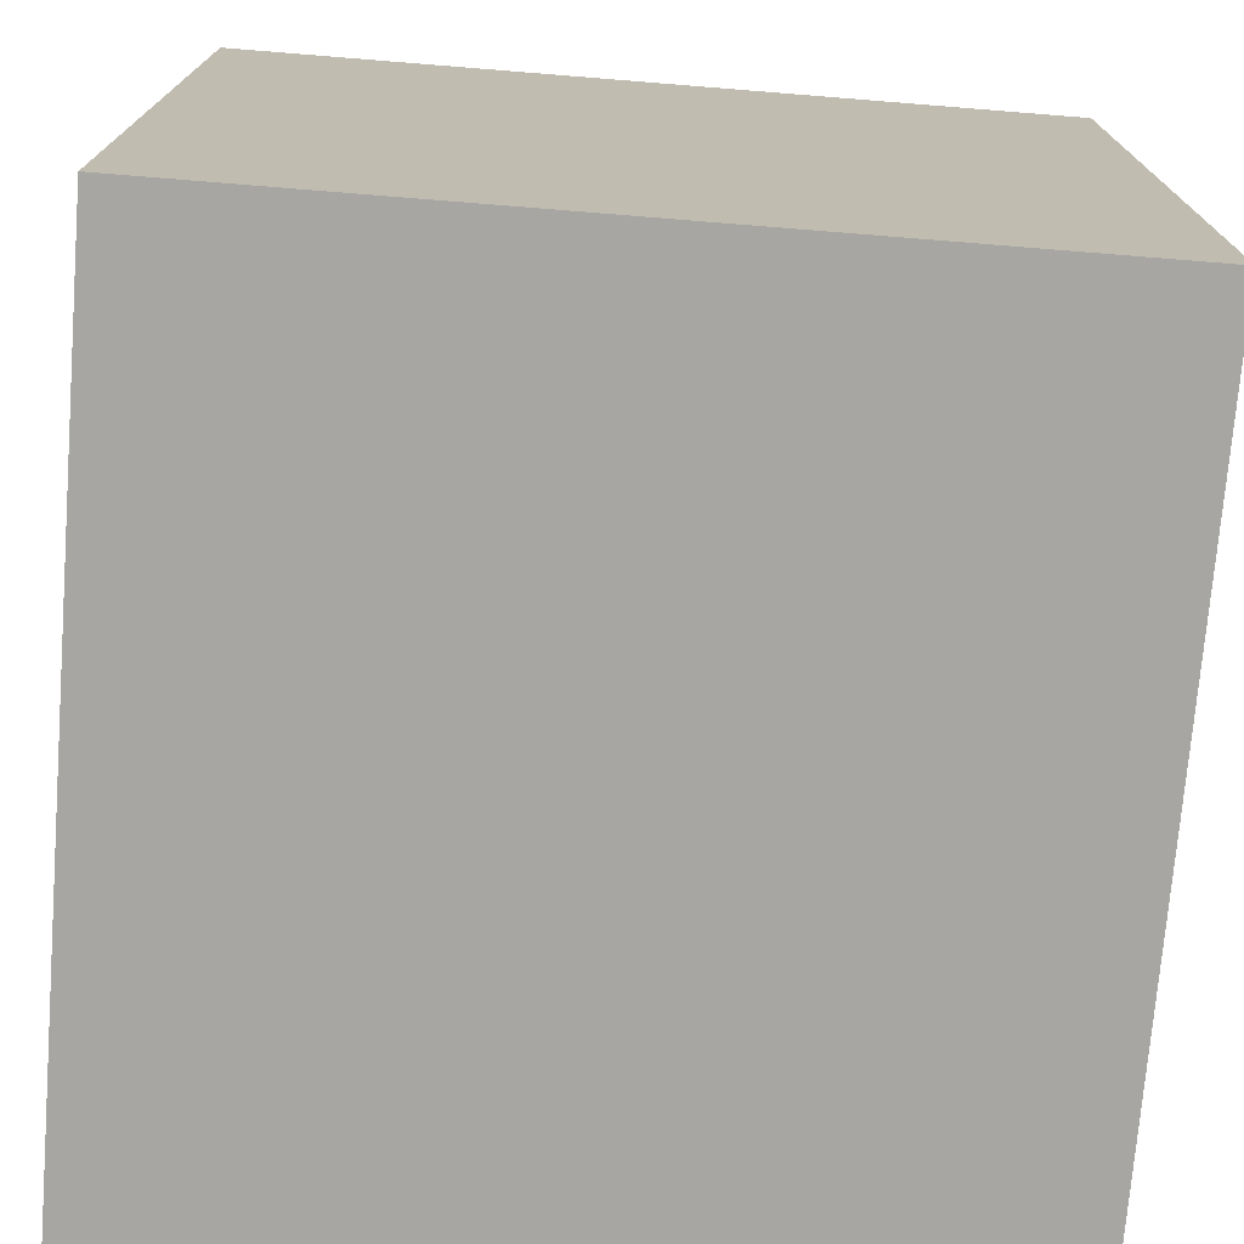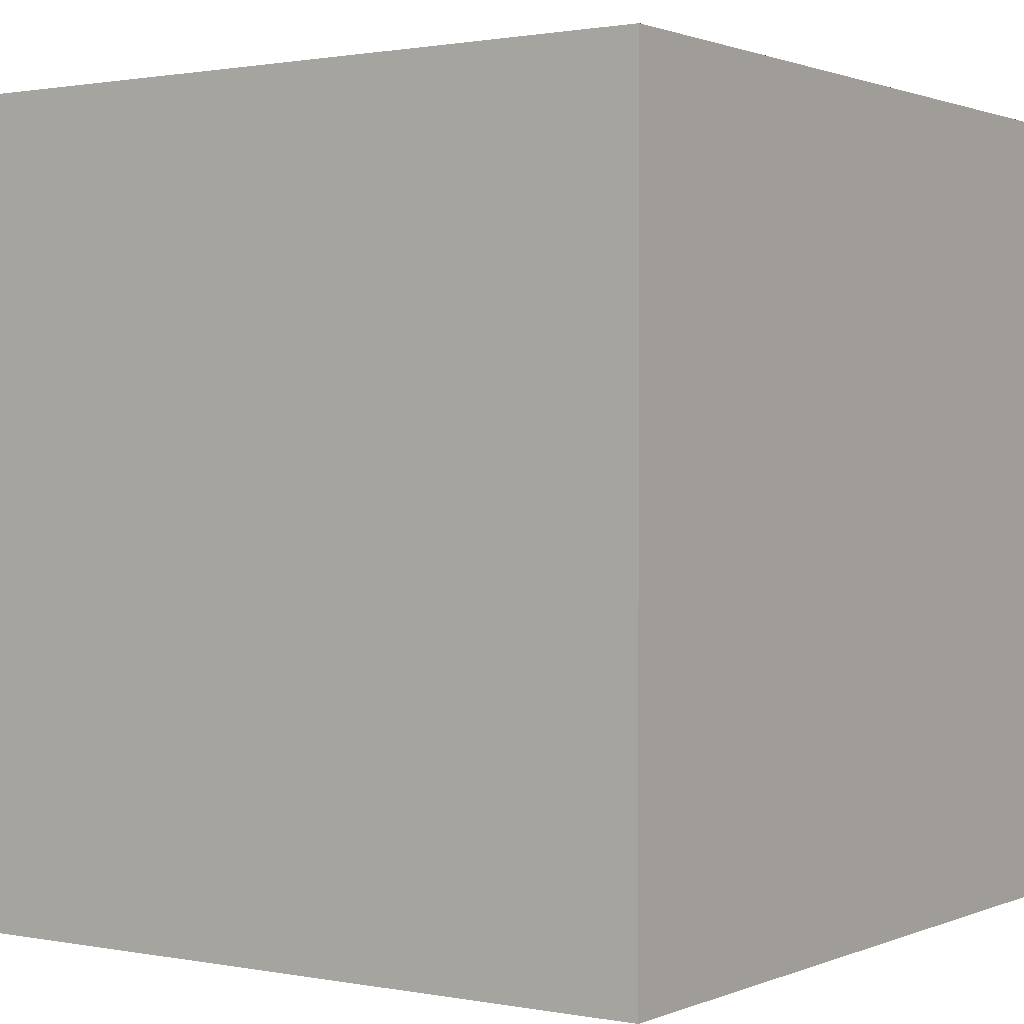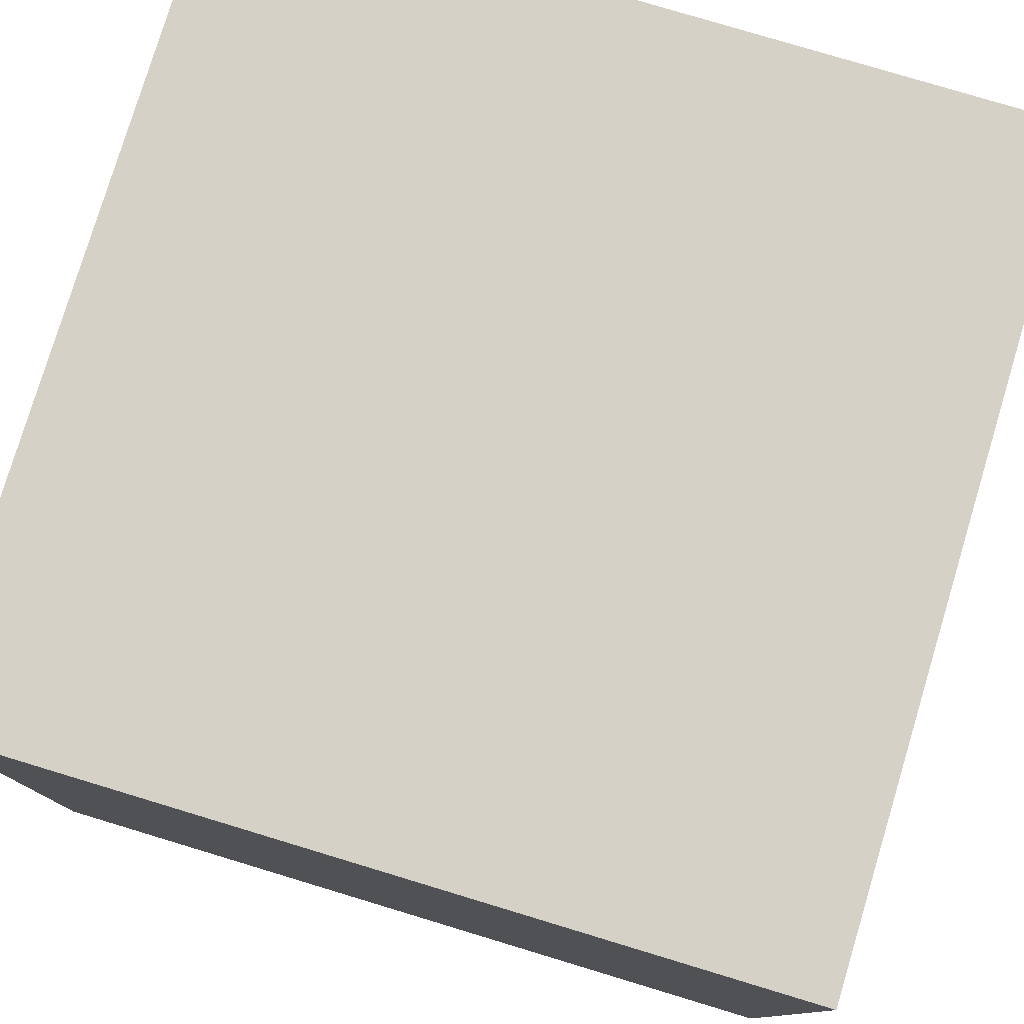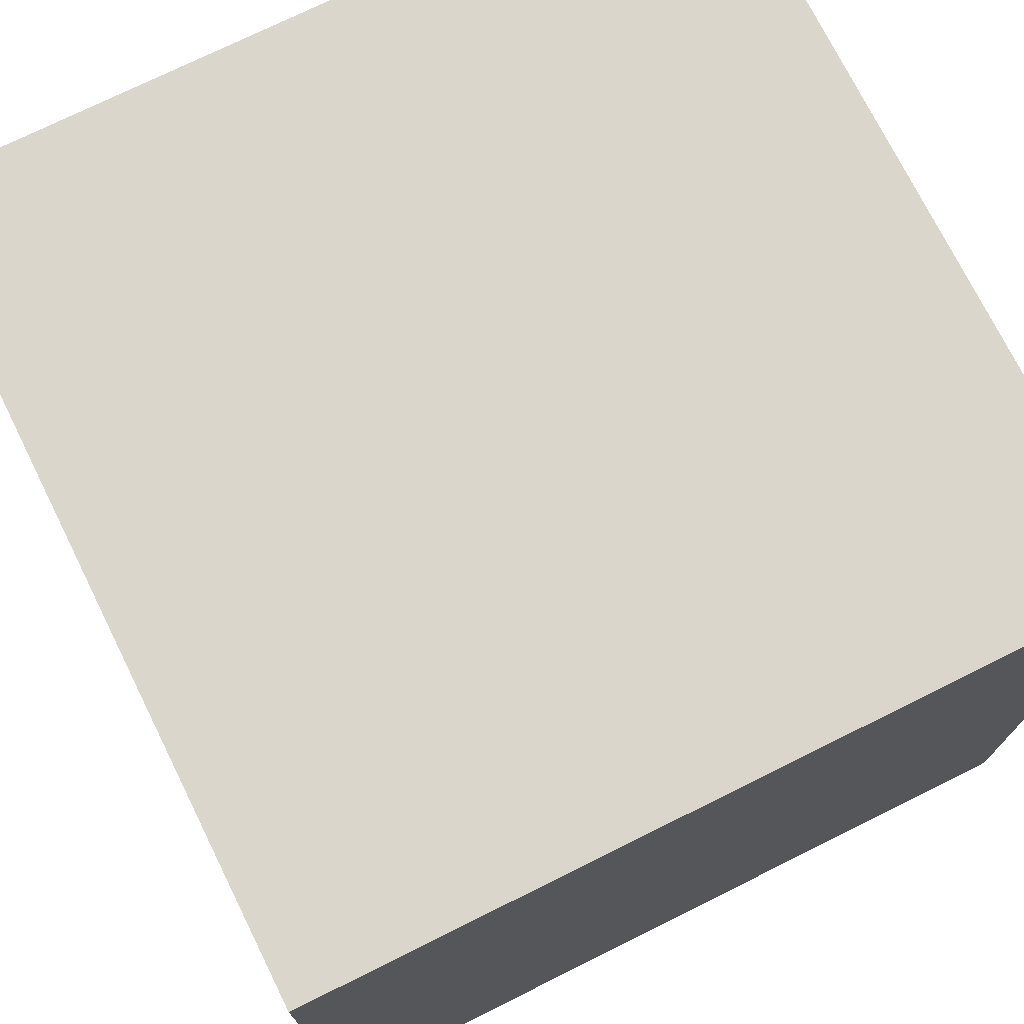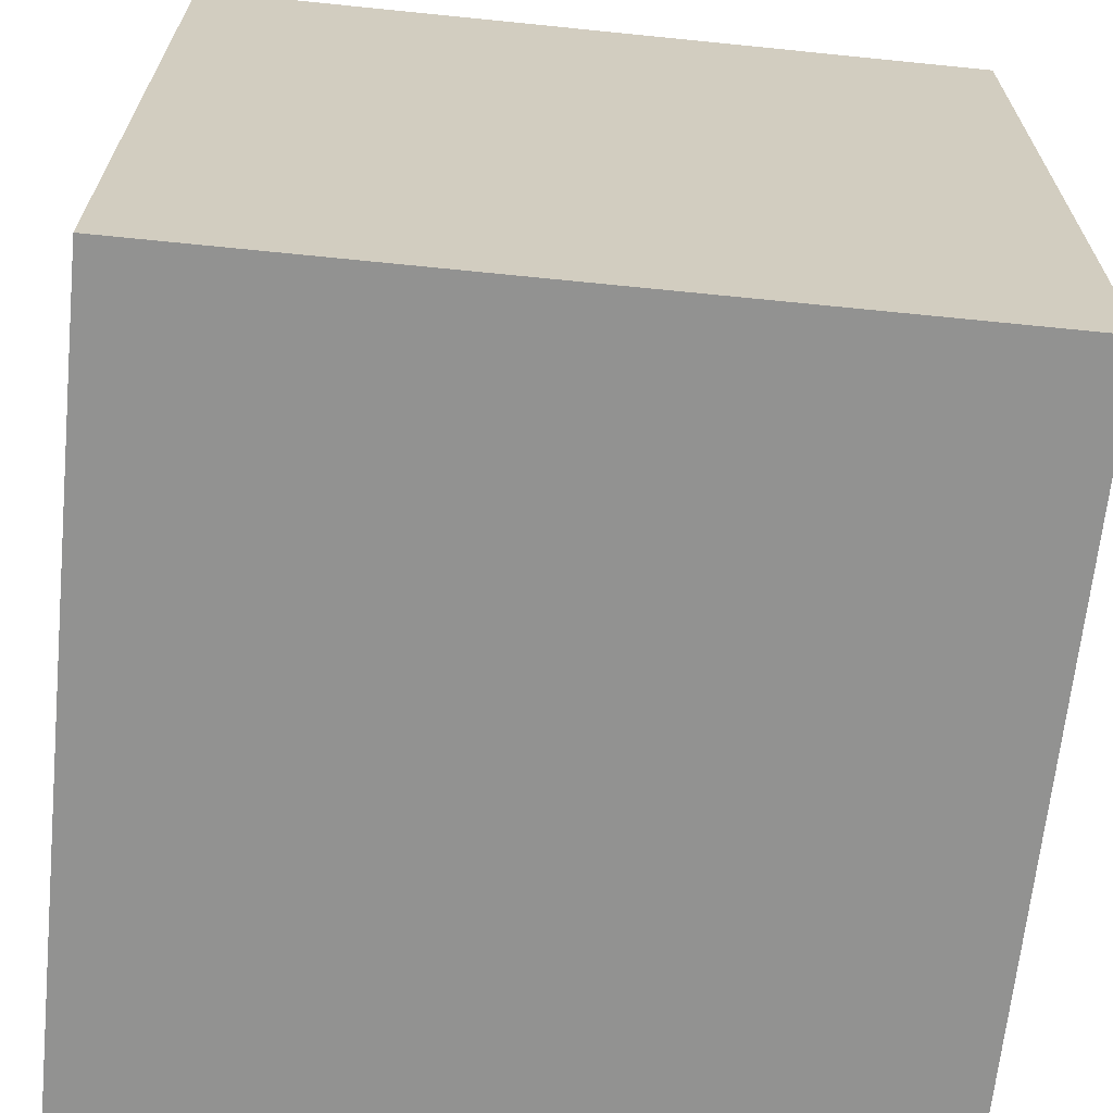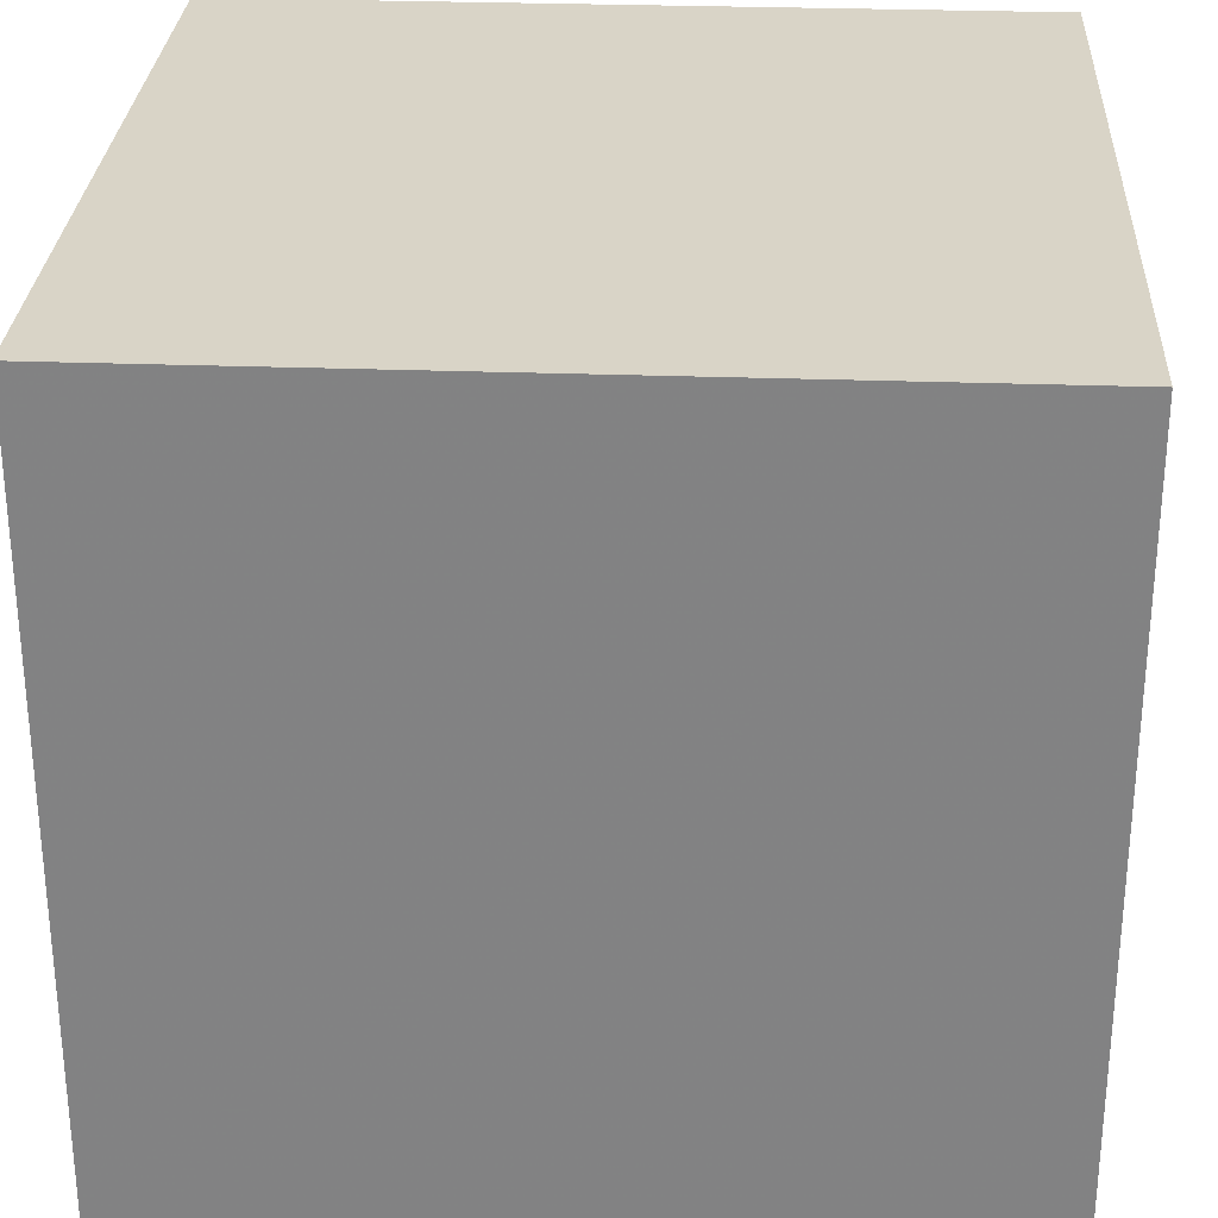
<metadata>
{"format":"obj","ext":"obj","renderer":"f3d","projection":"perspective","resolution":1024,"background":"white","views":[{"elev":-74.0,"azim":-4.6,"up":"+Y"},{"elev":1.1,"azim":-55.3,"up":"+Z"},{"elev":78.7,"azim":106.8,"up":"+Y"},{"elev":73.9,"azim":-26.4,"up":"+Z"},{"elev":-66.2,"azim":174.2,"up":"+Z"},{"elev":28.7,"azim":-86.9,"up":"+Y"}]}
</metadata>
<code>
v 0 0 0
v 0 1 0
v 1 0 0
v 1 1 0
v 0 0 1
v 0 1 1
v 1 0 1
v 1 1 1
f 1 2 4 3
f 5 6 8 7
f 1 2 6 5
f 3 4 8 7
f 1 3 7 5
f 2 4 8 6

</code>
